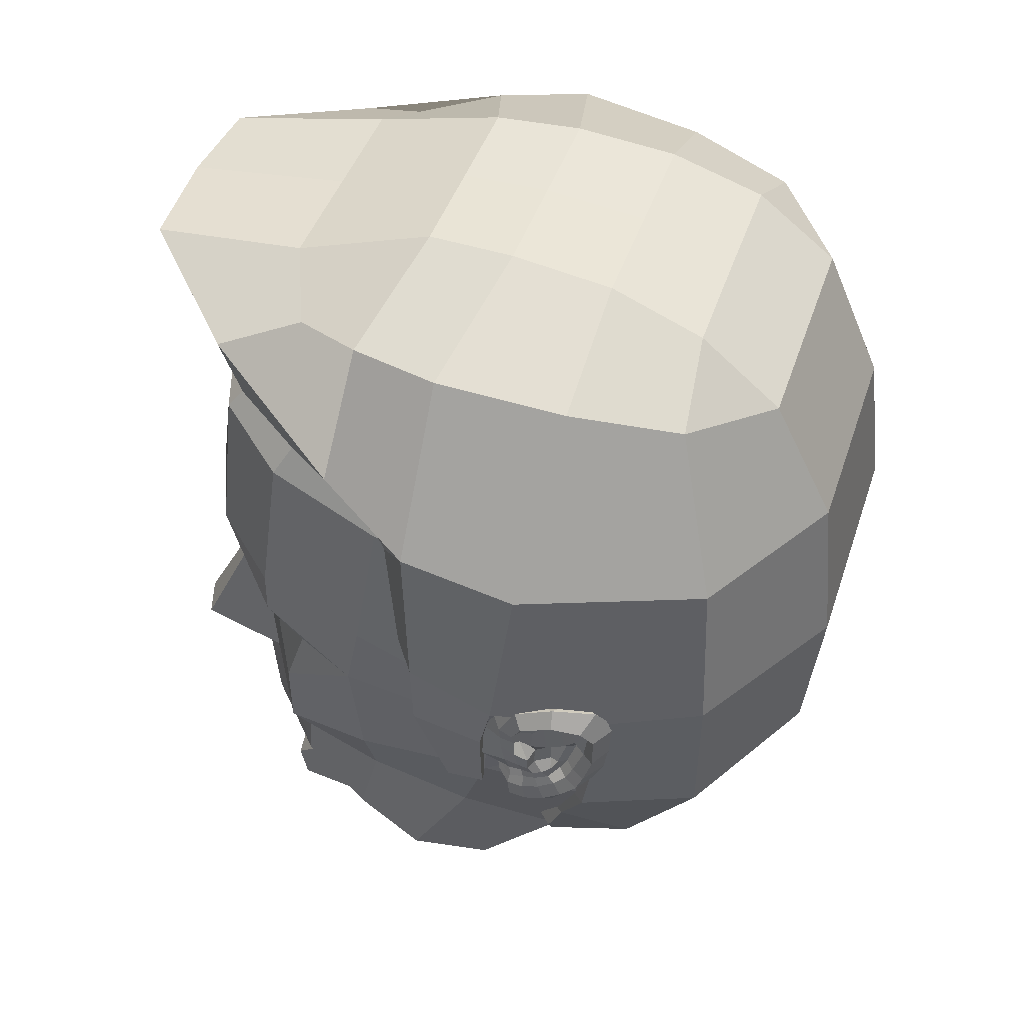
<metadata>
{"format":"obj","ext":"obj","renderer":"f3d","projection":"perspective","resolution":1024,"background":"white","views":[{"elev":42.8,"azim":107.5,"up":"+Y"}]}
</metadata>
<code>
o face_Cube.001
v 0.9118 0.822 0.1166
v 1.121 1.546 0.5917
v 1.812 3.265 0.42
v 0.5384 0.7334 0.9769
v 0.9886 2.124 0.7846
v 1.599 1.222 -0.5597
v 0.5339 3.401 0.925
v 1.896 4.409 0.5074
v 0.5649 4.354 1.398
v 2.009 5.678 0.2959
v 0.7321 5.896 1.095
v 1.427 6.671 0.1846
v 2.354 4.034 -1.503
v 2.023 2.928 -1.346
v 0.3285 2.147 1.838
v 2.442 5.366 -1.713
v 1.799 6.644 -1.865
v 0.7539 6.83 0.4208
v 0.2909 3.46 1.073
v 0.2546 1.995 1.307
v 0.5856 2.206 1.069
v 0.6699 1.017 0.7101
v 0.3109 1.068 0.9238
v 0.4326 3.077 1.388
v 1.113 2.763 0.7972
v 0.8111 0.7719 -0.3413
v 0.2624 0.5413 0.01537
v 0.8579 6.992 -1.903
v 1.73 2.126 -1.068
v 1.484 1.782 -1.786
v 0.8958 6.74 -2.573
v 1.663 6.547 -2.467
v 1.841 2.68 -2.139
v 2.178 5.285 -2.467
v 2.13 4.08 -2.404
v 1.513 1.21 -1.16
v 0.6252 2.846 0.9892
v 0.3997 1.448 1.169
v 1.881 4.069 0.5145
v 1.935 3.45 -2.319
v 2.344 4.152 -1.992
v 2.047 3.153 -2.247
v 2.242 3.341 -2.222
v 2.026 3.557 -2.415
v 2.142 2.855 -1.684
v 2.337 3.797 -1.564
v 2.366 4.047 -1.702
v 2.232 4.104 -2.305
v 2.095 3.86 -2.445
v 2.174 3.601 -1.409
v 2.247 3.357 -1.581
v 2.301 3.664 -1.564
v 2.279 3.539 -1.56
v 2.411 4.019 -2.005
v 2.099 2.814 -1.793
v 2.24 3.206 -2.163
v 2.282 3.372 -1.698
v 2.275 3.579 -2.298
v 2.191 3.217 -1.604
v 2.238 2.961 -1.617
v 2.353 3.759 -1.669
v 2.426 3.938 -1.762
v 2.355 3.966 -2.22
v 2.302 3.842 -2.311
v 2.238 3.072 -1.727
v 2.231 3.592 -1.7
v 2.202 3.228 -1.705
v 2.274 3.944 -2.015
v 2.195 3.249 -2.065
v 2.191 3.57 -2.208
v 2.267 3.739 -1.713
v 2.287 3.875 -1.795
v 2.227 3.899 -2.172
v 2.182 3.794 -2.241
v 2.039 3.316 -2.338
v 2.309 3.511 -1.677
v 2.138 3.518 -1.933
v 2.225 3.839 -2.032
v 2.218 3.187 -1.822
v 2.236 3.722 -1.806
v 2.231 3.808 -1.892
v 2.221 3.824 -2.11
v 2.214 3.706 -2.145
v 2.194 3.31 -1.942
v 2.142 3.56 -2.056
v 2.139 3.381 -1.93
v 2.223 3.648 -2.058
v 2.232 3.594 -1.919
v 2.237 3.573 -1.793
v 2.234 3.08 -1.602
v 2.291 3.626 -1.671
v 0.6645 4.044 1.099
v 1.398 4.502 1.035
v 1.566 5.846 0.8243
v 1.712 6.714 -0.3377
v 1.356 4.221 0.986
v 1.191 3.239 0.7996
v 1.598 3.714 0.5478
v 0.6733 3.745 0.824
v 0.7922 7.089 -0.5465
v 1.479 2.014 -0.1757
v 1.404 1.352 0.01225
v 1.906 2.762 -0.251
v 2.286 5.522 -0.5962
v 1.848 6.695 -0.9364
v 0.8339 7.089 -1.175
v 2.103 4.222 -0.3312
v 0.4725 3.722 0.9663
v 1.82 3.726 0.2644
v 2.052 3.672 -0.2118
v 1.504 3.533 0.603
v 1.538 3.911 0.6561
v 0.9045 3.945 0.8844
v 0.8108 3.534 0.8189
v 1.251 3.996 0.8552
v 1.171 3.504 0.7632
v 1.413 3.56 0.6289
v 1.173 3.536 0.763
v 1.541 3.706 0.5853
v 0.9814 3.917 0.8259
v 0.7195 3.718 0.8147
v 1.231 3.953 0.7867
v 1.482 3.867 0.6614
v 0.8588 3.553 0.7956
v 1.367 3.576 0.6161
v 1.163 3.562 0.7194
v 1.194 3.717 0.843
v 1.495 3.708 0.5867
v 0.9846 3.908 0.7979
v 0.7514 3.718 0.8098
v 1.224 3.94 0.7704
v 1.435 3.861 0.6347
v 0.8848 3.575 0.7537
v 1.734 2.684 0.4468
v 1.352 2.145 0.4739
v 2.226 2.975 -1.895
v 2.22 3.238 -1.802
v 2.116 2.869 -1.94
v 2.225 3.099 -1.85
v 2.3 3.469 -1.785
v 2.197 3.369 -2.124
v 2.293 3.369 -1.784
v 2.175 3.397 -1.997
v 2.19 3.354 -1.808
v 2.2 3.499 -1.818
v 2.205 3.257 -1.872
v 2.201 3.155 -1.97
v 2.084 2.998 -2.1
v 2.222 3.063 -2.032
v 2.237 2.942 -1.744
v 2.213 3.148 -1.613
v 2.214 3.169 -1.722
v 2.195 3.216 -1.924
v 2.127 3.383 -2.061
v 2.127 3.581 -2.132
v 2.127 3.28 -2.004
v 2.203 4.05 -1.816
v 1.925 3.335 -2.132
v 1.94 3.698 -2.353
v 2.254 3.863 -1.495
v 2.121 4.065 -2.121
v 2.237 3.588 -1.408
v 2.115 3.2 -1.481
v 1.923 3.437 -2.165
v 1.977 3.08 -1.863
v 2.214 3.338 -1.386
v 2.157 3.002 -1.574
v 2.146 3.119 -1.507
v 2.027 2.93 -1.6
v 2.253 3.699 -1.43
v 0.357 0.7055 -0.4923
v 0.5264 1.678 -2.09
v 0.7502 4.118 -3.479
v 0.7818 5.346 -3.583
v 0.8457 6.269 -3.155
v 0.6456 2.488 -2.812
v 0.7238 3.169 -3.178
v 0.7712 1.231 -1.295
v 0.5594 0.5042 0.9076
v -0.9118 0.822 0.1166
v -1.121 1.546 0.5917
v -1.812 3.265 0.42
v -0.5384 0.7334 0.9769
v -0.9886 2.124 0.7846
v -1.599 1.222 -0.5597
v -0.5339 3.401 0.925
v -1.896 4.409 0.5074
v -0.5649 4.354 1.398
v -2.009 5.678 0.2959
v -0.7321 5.896 1.095
v -1.427 6.671 0.1846
v -2.354 4.034 -1.503
v -2.023 2.928 -1.346
v -0.3285 2.147 1.838
v -2.442 5.366 -1.713
v -1.799 6.644 -1.865
v -0.7539 6.83 0.4208
v -0.2909 3.46 1.073
v -0.2546 1.995 1.307
v -0.5856 2.206 1.069
v -0.6699 1.017 0.7101
v -0.3109 1.068 0.9238
v -0.4326 3.077 1.388
v -1.113 2.763 0.7972
v -0.8111 0.7719 -0.3413
v -0.2624 0.5413 0.01537
v -0.8579 6.992 -1.903
v -1.73 2.126 -1.068
v -1.484 1.782 -1.786
v -0.8958 6.74 -2.573
v -1.663 6.547 -2.467
v -1.841 2.68 -2.139
v -2.178 5.285 -2.467
v -2.13 4.08 -2.404
v -1.513 1.21 -1.16
v -0.6252 2.846 0.9892
v -0.3997 1.448 1.169
v -1.881 4.069 0.5145
v -1.935 3.45 -2.319
v -2.344 4.152 -1.992
v -2.047 3.153 -2.247
v -2.242 3.341 -2.222
v -2.026 3.557 -2.415
v -2.142 2.855 -1.684
v -2.337 3.797 -1.564
v -2.366 4.047 -1.702
v -2.232 4.104 -2.305
v -2.095 3.86 -2.445
v -2.174 3.601 -1.409
v -2.247 3.357 -1.581
v -2.301 3.664 -1.564
v -2.279 3.539 -1.56
v -2.411 4.019 -2.005
v -2.099 2.814 -1.793
v -2.24 3.206 -2.163
v -2.282 3.372 -1.698
v -2.275 3.579 -2.298
v -2.191 3.217 -1.604
v -2.238 2.961 -1.617
v -2.353 3.759 -1.669
v -2.426 3.938 -1.762
v -2.355 3.966 -2.22
v -2.302 3.842 -2.311
v -2.238 3.072 -1.727
v -2.231 3.592 -1.7
v -2.202 3.228 -1.705
v -2.274 3.944 -2.015
v -2.195 3.249 -2.065
v -2.191 3.57 -2.208
v -2.267 3.739 -1.713
v -2.287 3.875 -1.795
v -2.227 3.899 -2.172
v -2.182 3.794 -2.241
v -2.039 3.316 -2.338
v -2.309 3.511 -1.677
v -2.138 3.518 -1.933
v -2.225 3.839 -2.032
v -2.218 3.187 -1.822
v -2.236 3.722 -1.806
v -2.231 3.808 -1.892
v -2.221 3.824 -2.11
v -2.214 3.706 -2.145
v -2.194 3.31 -1.942
v -2.142 3.56 -2.056
v -2.139 3.381 -1.93
v -2.223 3.648 -2.058
v -2.232 3.594 -1.919
v -2.237 3.573 -1.793
v -2.234 3.08 -1.602
v -2.291 3.626 -1.671
v -0.6645 4.044 1.099
v -1.398 4.502 1.035
v -1.566 5.846 0.8243
v -1.712 6.714 -0.3377
v -1.356 4.221 0.986
v -1.191 3.239 0.7996
v -1.598 3.714 0.5478
v -0.6733 3.745 0.824
v -0.7922 7.089 -0.5465
v -1.479 2.014 -0.1757
v -1.404 1.352 0.01225
v -1.906 2.762 -0.251
v -2.286 5.522 -0.5962
v -1.848 6.695 -0.9364
v -0.8339 7.089 -1.175
v -2.103 4.222 -0.3312
v -0.4725 3.722 0.9663
v -1.82 3.726 0.2644
v -2.052 3.672 -0.2118
v -1.504 3.533 0.603
v -1.538 3.911 0.6561
v -0.9045 3.945 0.8844
v -0.8108 3.534 0.8189
v -1.251 3.996 0.8552
v -1.171 3.504 0.7632
v -1.413 3.56 0.6289
v -1.173 3.536 0.763
v -1.541 3.706 0.5853
v -0.9814 3.917 0.8259
v -0.7195 3.718 0.8147
v -1.231 3.953 0.7867
v -1.482 3.867 0.6614
v -0.8588 3.553 0.7956
v -1.367 3.576 0.6161
v -1.163 3.562 0.7194
v -1.194 3.717 0.843
v -1.495 3.708 0.5867
v -0.9846 3.908 0.7979
v -0.7514 3.718 0.8098
v -1.224 3.94 0.7704
v -1.435 3.861 0.6347
v -0.8848 3.575 0.7537
v -1.734 2.684 0.4468
v -1.352 2.145 0.4739
v -2.226 2.975 -1.895
v -2.22 3.238 -1.802
v -2.116 2.869 -1.94
v -2.225 3.099 -1.85
v -2.3 3.469 -1.785
v -2.197 3.369 -2.124
v -2.293 3.369 -1.784
v -2.175 3.397 -1.997
v -2.19 3.354 -1.808
v -2.2 3.499 -1.818
v -2.205 3.257 -1.872
v -2.201 3.155 -1.97
v -2.084 2.998 -2.1
v -2.222 3.063 -2.032
v -2.237 2.942 -1.744
v -2.213 3.148 -1.613
v -2.214 3.169 -1.722
v -2.195 3.216 -1.924
v -2.127 3.383 -2.061
v -2.127 3.581 -2.132
v -2.127 3.28 -2.004
v -2.203 4.05 -1.816
v -1.925 3.335 -2.132
v -1.94 3.698 -2.353
v -2.254 3.863 -1.495
v -2.121 4.065 -2.121
v -2.237 3.588 -1.408
v -2.115 3.2 -1.481
v -1.923 3.437 -2.165
v -1.977 3.08 -1.863
v -2.214 3.338 -1.386
v -2.157 3.002 -1.574
v -2.146 3.119 -1.507
v -2.027 2.93 -1.6
v -2.253 3.699 -1.43
v 0 0.7167 1.023
v 0 1.443 1.252
v 0 2.009 1.362
v 0 2.146 1.941
v 0 5.896 1.119
v 0 6.83 0.4205
v 0 4.342 1.437
v 0 3.458 1.111
v 0 1.076 1.021
v 0 0.5303 0.1024
v 0 0.6547 -0.4738
v 0 6.992 -1.903
v 0 6.269 -3.155
v 0 5.346 -3.583
v 0 4.118 -3.479
v 0 2.488 -2.812
v 0 1.678 -2.09
v 0 6.74 -2.573
v 0 3.08 1.431
v 0 7.086 -0.5458
v 0 7.088 -1.175
v 0 3.169 -3.178
v 0 1.179 -1.295
v -0.357 0.7055 -0.4923
v -0.5264 1.678 -2.09
v -0.7502 4.118 -3.479
v -0.7818 5.346 -3.583
v -0.8457 6.269 -3.155
v -0.6456 2.488 -2.812
v -0.7238 3.169 -3.178
v -0.7712 1.231 -1.295
v 0 0.492 0.929
v -0.5594 0.5042 0.9076
f 9 11 354 356
f 5 21 2
f 94 10 95 12
f 104 107 13 16
f 354 11 18 355
f 95 100 18 12
f 19 7 108 92 9
f 24 19 357 368
f 352 20 15 353
f 2 135 5
f 2 21 20 38
f 23 358 350 4
f 351 38 20 352
f 2 22 1 102
f 23 4 22
f 134 3 97 25
f 29 14 103 101
f 4 350 381 179
f 179 381 359 27
f 370 106 28 361
f 361 28 31 367
f 174 173 364 363
f 177 176 365 371
f 173 177 371 364
f 20 21 15
f 176 172 366 365
f 17 16 34 32
f 29 6 36 30
f 17 28 106 105
f 32 31 28 17
f 15 24 368 353
f 6 1 26 36
f 27 359 360 171
f 356 357 19 9
f 6 29 101 102
f 25 37 21 5
f 38 23 22 2
f 351 358 23 38
f 93 8 10 94
f 109 3 110
f 44 49 64 58
f 49 48 63 64
f 45 55 150 60
f 67 152 79 137
f 52 53 76 91
f 53 51 57 76
f 42 75 43 56
f 47 46 61 62
f 48 41 54 63
f 46 52 91 61
f 41 47 62 54
f 62 61 71 72
f 54 62 72 68
f 63 54 68 73
f 58 64 74 70
f 64 63 73 74
f 148 149 136 138
f 57 51 59 67
f 56 43 141 69
f 87 85 155 83
f 72 71 80 81
f 74 73 82 83
f 68 72 81 78
f 73 68 78 82
f 142 57 67 137
f 143 84 156 154
f 65 150 136 139
f 152 65 139 79
f 86 84 143
f 137 79 153 146
f 87 88 77 85
f 151 90 65 152
f 59 151 152 67
f 89 80 71 66
f 78 87 83 82
f 81 80 89 88
f 78 81 88 87
f 90 60 150 65
f 55 138 136 150
f 97 7 37 25
f 11 94 12 18
f 99 114 124 121
f 7 97 116 114
f 99 113 92 108
f 98 111 3 109
f 97 3 111 116
f 121 124 133 130
f 112 115 122 123
f 39 96 115 112
f 7 114 99 108
f 111 98 119 117
f 113 99 121 120
f 9 93 94 11
f 104 16 17 105
f 355 18 100 369
f 103 110 3 134
f 101 103 134 135
f 37 7 19 24
f 102 1 6
f 10 104 105 95
f 93 9 92 96
f 105 106 100 95
f 369 100 106 370
f 10 8 107 104
f 39 112 98 109
f 122 120 129 131
f 39 109 110
f 13 35 34 16
f 116 111 117 118
f 96 92 113 115
f 115 113 120 122
f 114 116 118 124
f 98 112 123 119
f 93 96 39 8
f 120 121 130 129
f 124 118 126 133
f 119 123 132 128
f 117 119 128 125
f 118 117 125 126
f 123 122 131 132
f 125 127 126
f 129 127 131
f 130 133 127
f 128 132 127
f 125 128 127
f 129 130 127
f 127 133 126
f 127 132 131
f 14 50 110 103
f 135 134 25 5
f 39 110 107 8
f 107 110 50 13
f 102 101 135 2
f 14 29 30 33
f 34 35 173 174
f 175 174 363 362
f 172 178 372 366
f 89 66 140 145
f 142 144 145 140
f 149 147 139 136
f 91 76 140 66
f 142 137 146 144
f 76 57 142 140
f 145 144 86 77
f 144 146 84 86
f 88 89 145 77
f 146 153 156 84
f 147 149 56 69
f 148 42 56 149
f 66 71 61 91
f 32 34 174 175
f 31 175 362 367
f 58 70 141 43
f 85 143 154 155
f 85 77 86 143
f 44 58 43 75
f 154 156 69 141
f 153 147 69 156
f 83 155 70 74
f 79 139 147 153
f 155 154 141 70
f 41 48 161
f 48 49 161
f 148 138 165
f 59 51 166 163
f 42 148 158
f 151 163 168 90
f 46 47 160
f 47 41 157
f 44 75 159
f 49 44 159
f 138 55 165
f 45 60 167
f 55 169 165
f 49 159 161
f 165 158 148
f 170 162 53 52
f 47 157 160
f 159 75 164
f 158 164 75 42
f 157 41 161
f 53 162 166 51
f 45 167 169
f 14 40 50
f 168 169 167
f 33 40 14
f 164 40 159
f 35 13 50 40
f 167 60 90 168
f 160 170 52 46
f 151 59 163
f 55 45 169
f 27 171 26 179
f 178 171 360 372
f 30 36 178 172
f 30 172 176 33
f 40 177 173 35
f 36 26 171 178
f 40 33 176 177
f 31 32 175
f 4 179 1
f 21 37 24 15
f 4 1 22
f 179 26 1
f 188 356 354 190
f 184 181 200
f 273 191 274 189
f 283 195 192 286
f 354 355 197 190
f 274 191 197 279
f 198 188 271 287 186
f 203 368 357 198
f 352 353 194 199
f 181 184 314
f 181 217 199 200
f 202 183 350 358
f 351 352 199 217
f 181 281 180 201
f 202 201 183
f 313 204 276 182
f 208 280 282 193
f 183 382 381 350
f 382 206 359 381
f 370 361 207 285
f 361 367 210 207
f 376 363 364 375
f 379 371 365 378
f 375 364 371 379
f 199 194 200
f 378 365 366 374
f 196 211 213 195
f 208 209 215 185
f 196 284 285 207
f 211 196 207 210
f 194 353 368 203
f 185 215 205 180
f 206 373 360 359
f 356 188 198 357
f 185 281 280 208
f 204 184 200 216
f 217 181 201 202
f 351 217 202 358
f 272 273 189 187
f 288 289 182
f 223 237 243 228
f 228 243 242 227
f 224 239 329 234
f 246 316 258 331
f 231 270 255 232
f 232 255 236 230
f 221 235 222 254
f 226 241 240 225
f 227 242 233 220
f 225 240 270 231
f 220 233 241 226
f 241 251 250 240
f 233 247 251 241
f 242 252 247 233
f 237 249 253 243
f 243 253 252 242
f 327 317 315 328
f 236 246 238 230
f 235 248 320 222
f 266 262 334 264
f 251 260 259 250
f 253 262 261 252
f 247 257 260 251
f 252 261 257 247
f 321 316 246 236
f 322 333 335 263
f 244 318 315 329
f 331 258 318 244
f 265 322 263
f 316 325 332 258
f 266 264 256 267
f 330 331 244 269
f 238 246 331 330
f 268 245 250 259
f 257 261 262 266
f 260 267 268 259
f 257 266 267 260
f 269 244 329 239
f 234 329 315 317
f 276 204 216 186
f 190 197 191 273
f 278 300 303 293
f 186 293 295 276
f 278 287 271 292
f 277 288 182 290
f 276 295 290 182
f 300 309 312 303
f 291 302 301 294
f 218 291 294 275
f 186 287 278 293
f 290 296 298 277
f 292 299 300 278
f 188 190 273 272
f 283 284 196 195
f 355 369 279 197
f 282 313 182 289
f 280 314 313 282
f 216 203 198 186
f 281 185 180
f 189 274 284 283
f 272 275 271 188
f 284 274 279 285
f 369 370 285 279
f 189 283 286 187
f 218 288 277 291
f 301 310 308 299
f 218 289 288
f 192 195 213 214
f 295 297 296 290
f 275 294 292 271
f 294 301 299 292
f 293 303 297 295
f 277 298 302 291
f 272 187 218 275
f 299 308 309 300
f 303 312 305 297
f 298 307 311 302
f 296 304 307 298
f 297 305 304 296
f 302 311 310 301
f 304 305 306
f 308 310 306
f 309 306 312
f 307 306 311
f 304 306 307
f 308 306 309
f 306 305 312
f 306 310 311
f 193 282 289 229
f 314 184 204 313
f 218 187 286 289
f 286 192 229 289
f 281 181 314 280
f 193 212 209 208
f 213 376 375 214
f 377 362 363 376
f 374 366 372 380
f 268 324 319 245
f 321 319 324 323
f 328 315 318 326
f 270 245 319 255
f 321 323 325 316
f 255 319 321 236
f 324 256 265 323
f 323 265 263 325
f 267 256 324 268
f 325 263 335 332
f 326 248 235 328
f 327 328 235 221
f 245 270 240 250
f 211 377 376 213
f 210 367 362 377
f 237 222 320 249
f 264 334 333 322
f 264 322 265 256
f 223 254 222 237
f 333 320 248 335
f 332 335 248 326
f 262 253 249 334
f 258 332 326 318
f 334 249 320 333
f 220 340 227
f 227 340 228
f 327 344 317
f 238 342 345 230
f 221 337 327
f 330 269 347 342
f 225 339 226
f 226 336 220
f 223 338 254
f 228 338 223
f 317 344 234
f 224 346 239
f 234 344 348
f 228 340 338
f 344 327 337
f 349 231 232 341
f 226 339 336
f 338 343 254
f 337 221 254 343
f 336 340 220
f 232 230 345 341
f 224 348 346
f 193 229 219
f 347 346 348
f 212 193 219
f 343 338 219
f 214 219 229 192
f 346 347 269 239
f 339 225 231 349
f 330 342 238
f 234 348 224
f 206 382 205 373
f 380 372 360 373
f 209 374 380 215
f 209 212 378 374
f 219 214 375 379
f 215 380 373 205
f 219 379 378 212
f 210 377 211
f 183 180 382
f 200 194 203 216
f 183 201 180
f 382 180 205
o hair_bse_Cube.002
v 2.267 5.972 -0.2227
v 0.8001 6.775 1.626
v 1.45 6.697 0.2239
v 2.592 5.462 -1.757
v 1.86 6.676 -1.92
v 0.9019 6.932 0.4347
v 0.8861 7.1 -1.965
v 0.9256 6.841 -2.659
v 1.614 6.514 -2.721
v 2.024 5.368 -3.051
v 2.258 3.864 -2.525
v 1.65 6.499 0.8198
v 1.741 6.784 -0.2948
v 0.8182 7.2 -0.5645
v 2.53 5.58 -0.8878
v 1.941 6.806 -0.972
v 0.8613 7.2 -1.213
v 0.8934 5.399 -3.701
v 0.9478 6.353 -3.258
v -2.258 3.864 -2.525
v 1.694 1.995 -1.79
v 1.448 1.666 -1.752
v 0.6722 1.302 -1.902
v 2.341 3.601 -1.409
v 1.956 3.088 -3.059
v 0.8781 3.152 -3.666
v 0 3.152 -3.666
v 2.236 3.599 -0.8281
v 2.411 4.018 -1.516
v 0.9619 4.276 -3.81
v 2.063 4.172 -3.097
v 0 4.276 -3.81
v 2.292 4.155 -0.831
v 2.139 2.9 -1.069
v 2.112 2.876 -1.346
v 1.939 2.68 -2.139
v 2.155 3.931 -2.374
v 1.616 2.086 -2.446
v 0 2.046 -2.717
v 1.721 2.228 -1.909
v 0.7359 2.051 -2.711
v -2.267 5.972 -0.2227
v -0.8001 6.775 1.626
v -1.45 6.697 0.2239
v -2.592 5.462 -1.757
v -1.86 6.676 -1.92
v -0.9019 6.932 0.4347
v -0.8861 7.1 -1.965
v -0.9256 6.841 -2.659
v -1.614 6.514 -2.721
v -2.024 5.368 -3.051
v -2.258 3.864 -2.525
v -1.65 6.499 0.8198
v -1.741 6.784 -0.2948
v -0.8182 7.2 -0.5645
v -2.53 5.58 -0.8878
v -1.941 6.806 -0.972
v -0.8613 7.2 -1.213
v -0.8934 5.399 -3.701
v -0.9478 6.353 -3.258
v 2.258 3.864 -2.525
v 0 6.815 1.653
v 0 6.933 0.4343
v 0 7.1 -1.966
v 0 6.349 -3.257
v 0 5.399 -3.701
v 0 6.826 -2.653
v 0 7.197 -0.5637
v 0 7.198 -1.213
v -1.694 1.995 -1.79
v -1.448 1.666 -1.752
v -0.6722 1.302 -1.902
v 0 1.246 -1.84
v -2.341 3.601 -1.409
v -1.956 3.088 -3.059
v -0.8781 3.152 -3.666
v -2.236 3.599 -0.8281
v -2.411 4.018 -1.516
v -0.9619 4.276 -3.81
v -2.063 4.172 -3.097
v -2.292 4.155 -0.831
v -2.139 2.9 -1.069
v -2.112 2.876 -1.346
v -1.939 2.68 -2.139
v -2.155 3.931 -2.374
v -1.616 2.086 -2.446
v -1.721 2.228 -1.909
v -0.7359 2.051 -2.711
v 1.893 5.476 -0.1858
v 0.7321 5.896 1.095
v 1.517 5.838 0.6641
v 1.965 5.216 -0.3726
v 1.3 2.025 -1.429
v 1.074 1.765 -1.398
v 0.5326 1.476 -1.292
v 2.124 3.457 -1.37
v 2.028 3.454 -0.8355
v 2.136 3.849 -1.456
v 1.971 3.907 -0.8542
v 1.94 2.82 -1.062
v 1.916 2.799 -1.313
v 1.458 2.568 -1.706
v 1.708 3.559 -1.891
v 1.364 2.21 -1.523
v -1.893 5.476 -0.1858
v -0.7321 5.896 1.095
v -1.517 5.838 0.6641
v -1.965 5.216 -0.3726
v 0 5.896 1.119
v -1.3 2.025 -1.429
v -1.074 1.765 -1.398
v -0.5326 1.476 -1.292
v 0 1.432 -1.243
v -2.124 3.457 -1.37
v -2.028 3.454 -0.8355
v -2.136 3.849 -1.456
v -1.971 3.907 -0.8542
v -1.94 2.82 -1.062
v -1.916 2.799 -1.313
v -1.458 2.568 -1.706
v -1.708 3.559 -1.891
v -1.364 2.21 -1.523
f 394 383 395 385
f 444 384 388 445
f 451 399 389 446
f 446 389 390 449
f 387 386 392 391
f 395 396 388 385
f 387 389 399 398
f 391 390 389 387
f 397 386 387 398
f 445 388 396 450
f 383 397 398 395
f 384 394 385 388
f 450 396 399 451
f 401 400 448 447
f 391 392 400 401
f 390 401 447 449
f 390 391 401
f 422 403 404 420
f 423 405 455 421
f 420 404 405 423
f 410 416 417 406
f 415 410 406 411
f 413 407 408 412
f 412 408 409 414
f 386 411 419 413 392
f 400 412 414 448
f 392 413 412 400
f 397 415 411 386
f 398 399 396 395
f 419 418 407 413
f 407 420 423 408
f 408 423 421 409
f 418 422 420 407
f 435 426 436 424
f 444 445 429 425
f 451 446 430 440
f 446 449 431 430
f 428 432 433 427
f 436 426 429 437
f 428 439 440 430
f 432 428 430 431
f 438 439 428 427
f 445 450 437 429
f 424 436 439 438
f 425 429 426 435
f 450 451 440 437
f 442 447 448 441
f 432 442 441 433
f 431 449 447 442
f 431 442 432
f 469 468 453 452
f 470 421 455 454
f 468 470 454 453
f 459 456 465 464
f 463 460 456 459
f 462 461 458 457
f 461 414 409 458
f 427 433 462 467 460
f 441 448 414 461
f 433 441 461 462
f 438 427 460 463
f 439 436 437 440
f 467 462 457 466
f 457 458 470 468
f 458 409 421 470
f 466 457 468 469
f 406 417 483 478
f 456 460 498 496
f 452 453 493 492
f 465 456 496 501
f 415 397 474 481
f 453 454 494 493
f 422 418 484 486
f 418 419 485 484
f 424 438 490 487
f 419 411 480 485
f 383 394 473 471
f 454 455 495 494
f 467 466 502 503
f 438 463 499 490
f 460 467 503 498
f 403 422 486 475
f 410 415 481 479
f 469 452 492 504
f 416 410 479 482
f 466 469 504 502
f 417 416 482 483
f 459 464 500 497
f 394 384 472 473
f 397 383 471 474
f 404 403 475 476
f 425 435 489 488
f 405 404 476 477
f 463 459 497 499
f 455 405 477 495
f 411 406 478 480
f 435 424 487 489
f 444 425 488 491
f 384 444 491 472
f 464 465 501 500

</code>
